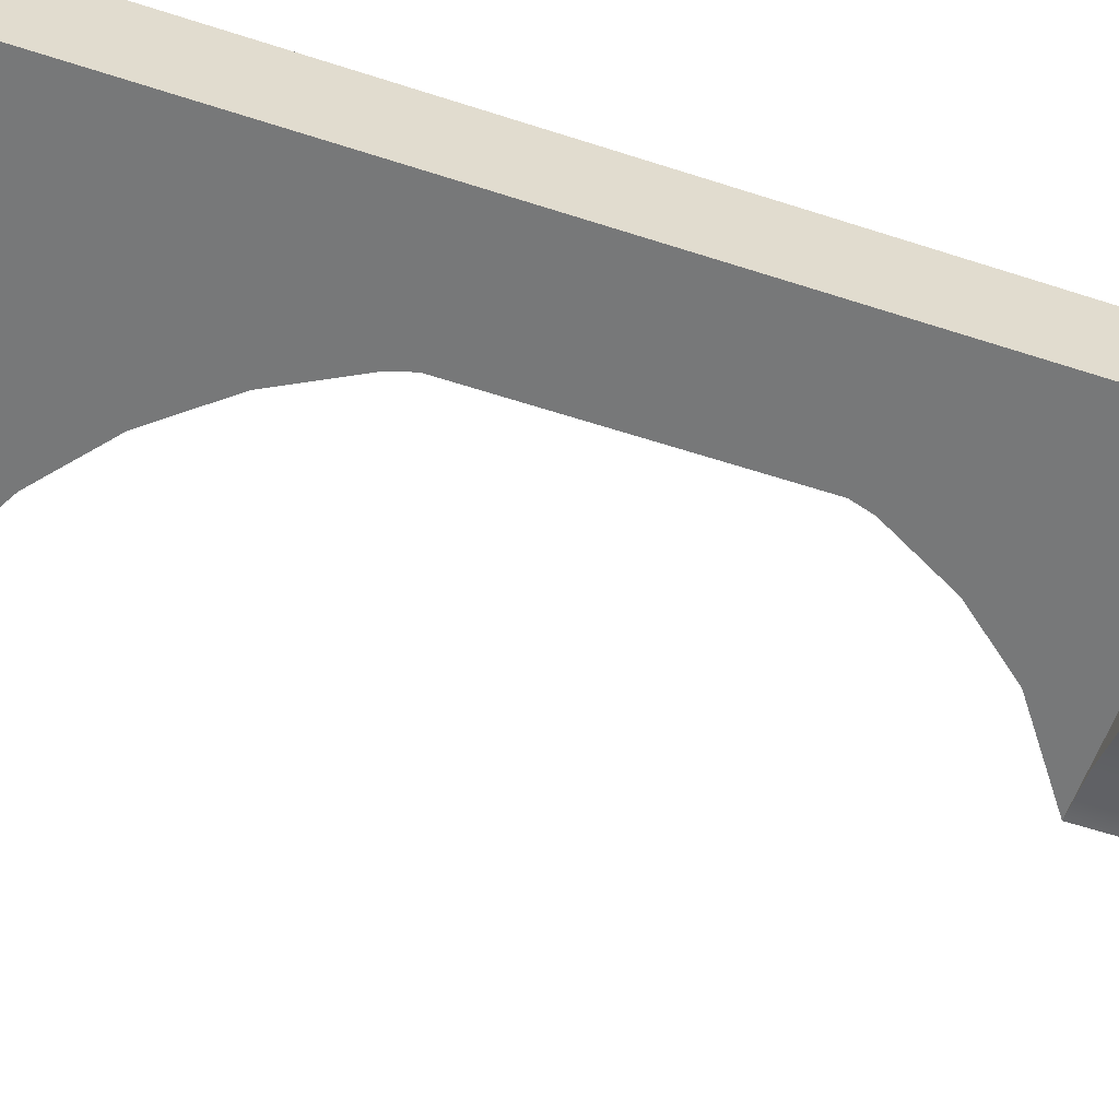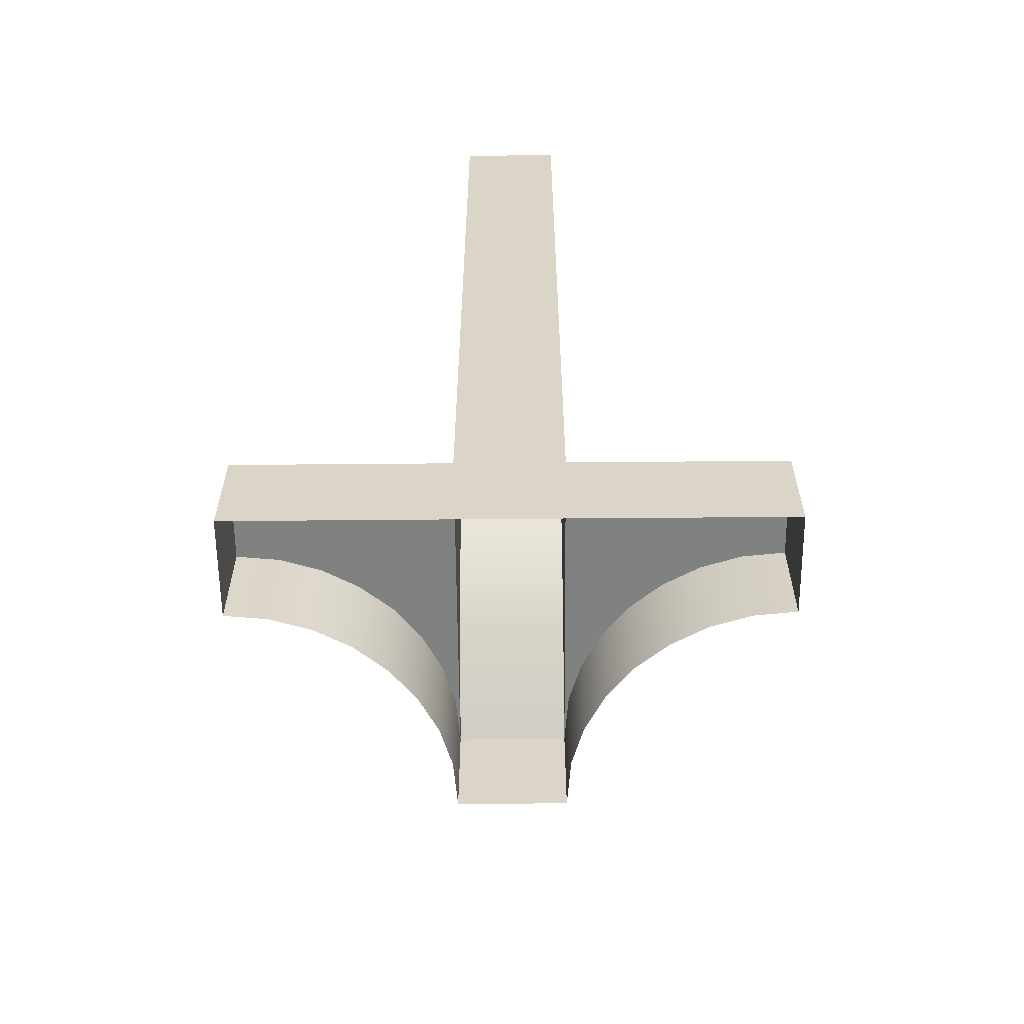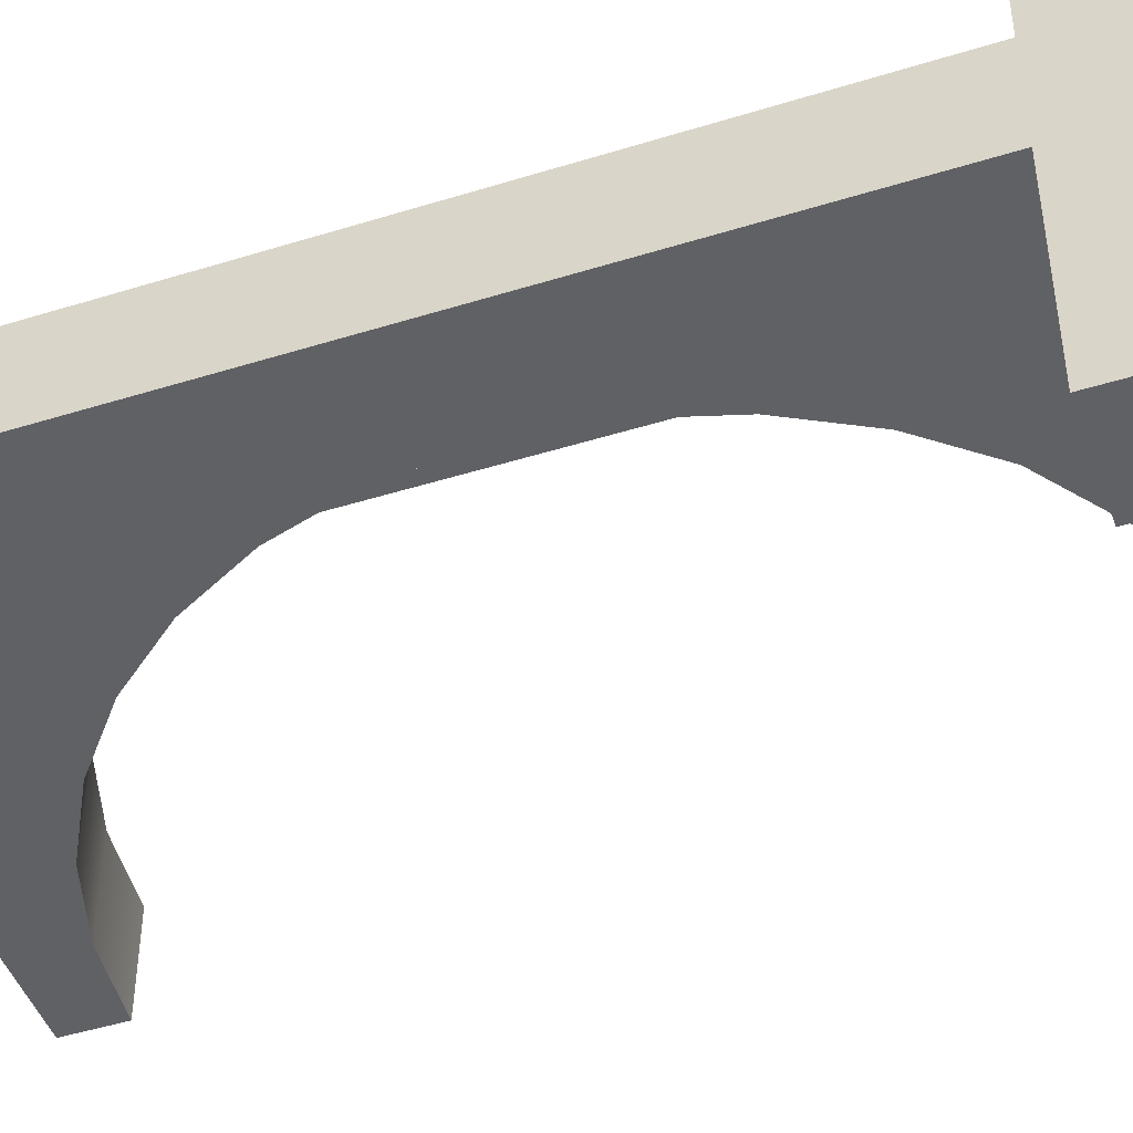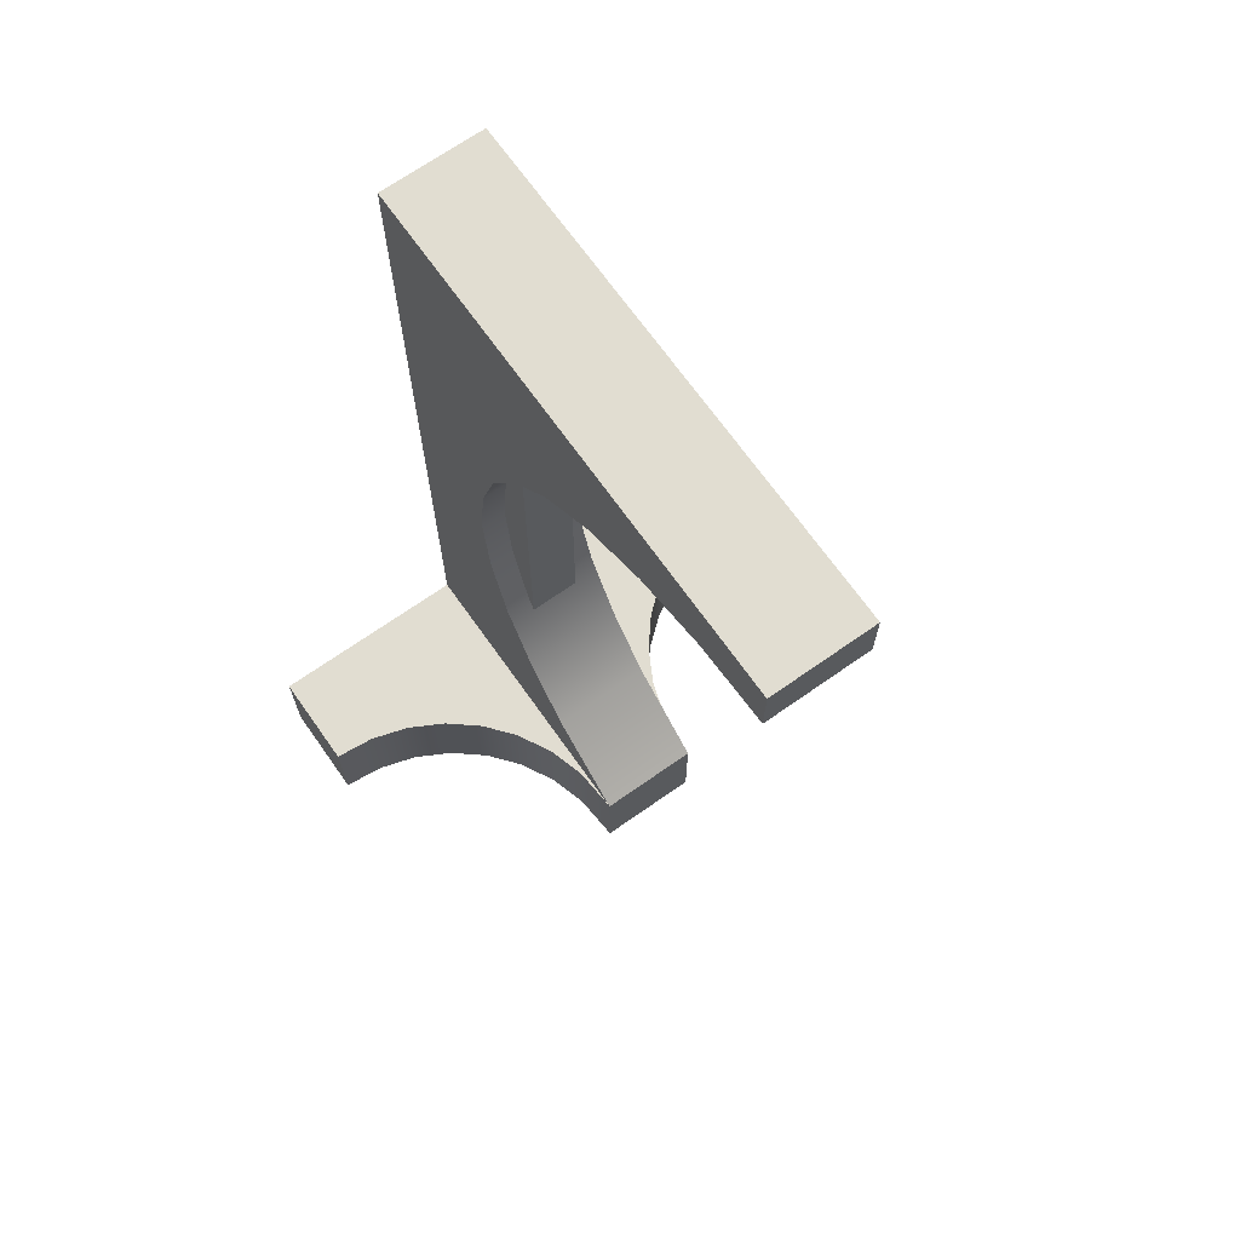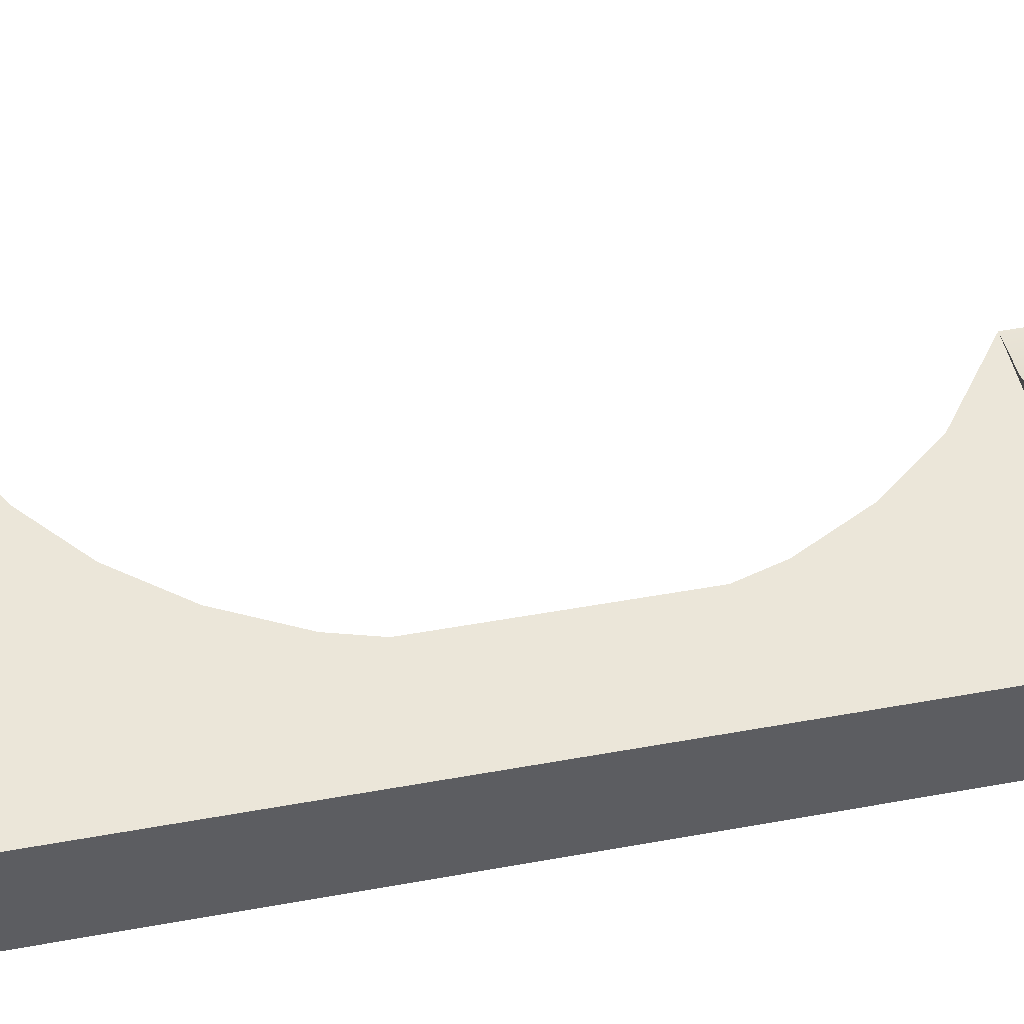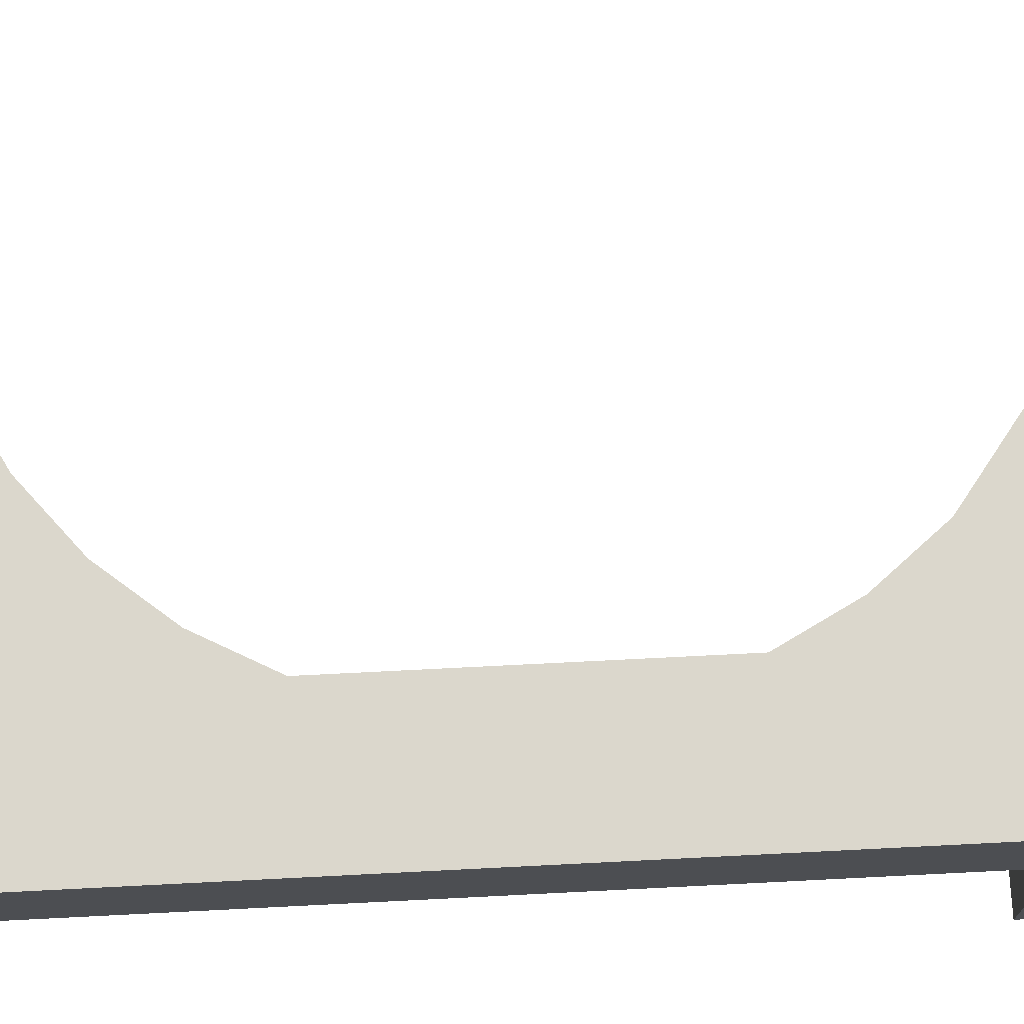
<metadata>
{"format":"obj","ext":"obj","renderer":"f3d","projection":"perspective","resolution":1024,"background":"white","views":[{"elev":-57.4,"azim":-108.8,"up":"+Z"},{"elev":-60.3,"azim":-89.5,"up":"+Y"},{"elev":-46.7,"azim":-70.5,"up":"+Z"},{"elev":68.9,"azim":54.8,"up":"+Y"},{"elev":47.9,"azim":-101.6,"up":"+Z"},{"elev":73.1,"azim":-92.9,"up":"+Z"}]}
</metadata>
<code>
g sewer_tube_side_noUpperArcs
v -3.957 1.997 -0.9994
v -3.957 1.997 0.9994
v -5.657 3.252 0.9994
v -5.657 3.252 -0.9994
v -6.652 4.464 0.9994
v -6.652 4.464 -0.9994
v -7.391 5.848 0.9994
v -7.391 5.848 -0.9994
v -7.846 7.348 0.9994
v -7.846 7.348 -0.9994
v -8 8.909 0.9994
v -8 8.909 -0.9994
v -7.846 10.47 0.9994
v -7.846 10.47 -0.9994
v -7.391 11.97 0.9994
v -7.391 11.97 -0.9994
v -6.652 13.35 0.9994
v -6.652 13.35 -0.9994
v -5.657 14.57 0.9994
v -5.657 14.57 -0.9994
v -5.657 14.57 -0.9994
v -5.657 14.57 0.9994
v -4.445 15.56 0.9994
v -4.445 15.56 -0.9994
v -3.061 16.3 0.9994
v -3.061 16.3 -0.9994
v -1.561 16.76 0.9994
v -1.561 16.76 -0.9994
v -4.292e-06 16.91 0.9994
v -4.292e-06 16.91 -0.9994
v -3.957 1.997 -0.9994
v -5.657 3.252 -0.9994
v -10 1.998 -0.9997
v -10 4.465 -0.9994
v -6.652 4.464 -0.9994
v -10 5.636 -0.9994
v -7.391 5.848 -0.9994
v -10 7.446 -0.9994
v -7.846 7.348 -0.9994
v -10 9.397 -0.9994
v -8 8.909 -0.9994
v -10 11.35 -0.9994
v -7.846 10.47 -0.9994
v -10 13.22 -0.9994
v -7.391 11.97 -0.9994
v -10 14.95 -0.9994
v -6.652 13.35 -0.9994
v -10 16.47 -0.9994
v -5.657 14.57 -0.9994
v -10 18 -0.9994
v -4.445 15.56 -0.9994
v -4.027 18 -0.9994
v -3.061 16.3 -0.9994
v -1.951 18 -0.9994
v -1.561 16.76 -0.9994
v -3.338e-06 18 -0.9994
v -4.292e-06 16.91 -0.9994
v -5.657 3.252 0.9994
v -3.957 1.997 0.9994
v -10 1.998 0.9997
v -6.652 4.464 0.9994
v -10 4.465 0.9994
v -7.391 5.848 0.9994
v -10 5.636 0.9994
v -7.846 7.348 0.9994
v -10 7.446 0.9994
v -8 8.909 0.9994
v -10 9.397 0.9994
v -7.846 10.47 0.9994
v -10 11.35 0.9994
v -7.391 11.97 0.9994
v -10 13.22 0.9994
v -6.652 13.35 0.9994
v -10 14.95 0.9994
v -5.657 14.57 0.9994
v -10 16.47 0.9994
v -4.445 15.56 0.9994
v -10 18 0.9994
v -3.061 16.3 0.9994
v -4.027 18 0.9994
v -1.561 16.76 0.9994
v -1.951 18 0.9994
v -4.292e-06 16.91 0.9994
v -3.338e-06 18 0.9994
v -4.292e-06 16.91 0.9994
v -3.338e-06 18 0.9994
v -3.338e-06 18 -0.9994
v -4.292e-06 16.91 -0.9994
v -3.957 1.997 -0.9994
v -3.957 4.657e-05 -0.9994
v -3.957 4.657e-05 0.9994
v -3.957 1.997 0.9994
v -8.1 1.996 -5
v -8.1 -0.002789 -5
v -8.023 -0.00279 -4.22
v -8.023 1.996 -4.22
v -7.796 -0.00279 -3.469
v -7.796 1.996 -3.469
v -7.426 -0.002789 -2.778
v -7.426 1.996 -2.778
v -6.928 -0.002789 -2.172
v -6.928 1.996 -2.172
v -6.322 -0.002789 -1.674
v -6.322 1.996 -1.674
v -6.322 1.996 -1.674
v -6.322 -0.002789 -1.674
v -5.631 -0.002788 -1.304
v -5.631 1.996 -1.304
v -4.88 -0.002788 -1.077
v -4.88 1.996 -1.077
v -3.957 4.657e-05 -0.9994
v -3.957 1.997 -0.9994
v -8.023 1.996 -4.22
v -10 1.996 -5
v -8.1 1.996 -5
v -10 1.996 -4.22
v -7.796 1.996 -3.469
v -10 1.996 -3.469
v -7.426 1.996 -2.778
v -10 1.996 -2.778
v -6.928 1.996 -2.172
v -10 1.996 -2.172
v -6.322 1.996 -1.674
v -10 1.996 -1.674
v -5.631 1.996 -1.304
v -10 1.996 -1.304
v -4.88 1.996 -1.077
v -10 1.996 -1.077
v -3.957 1.997 -0.9994
v -10 1.998 -0.9997
v -8.1 1.996 5
v -8.023 -0.002788 4.22
v -8.1 -0.002788 5
v -8.023 1.996 4.22
v -7.796 -0.002789 3.469
v -7.796 1.996 3.469
v -7.426 -0.002788 2.778
v -7.426 1.996 2.778
v -6.928 -0.002788 2.172
v -6.928 1.996 2.172
v -6.322 -0.002789 1.674
v -6.322 1.996 1.674
v -6.322 1.996 1.674
v -5.631 -0.002788 1.304
v -6.322 -0.002789 1.674
v -5.631 1.996 1.304
v -4.88 -0.002788 1.077
v -4.88 1.996 1.077
v -3.957 4.657e-05 0.9994
v -3.957 1.997 0.9994
v -8.023 1.996 4.22
v -8.1 1.996 5
v -10 1.996 5
v -10 1.996 4.22
v -7.796 1.996 3.469
v -10 1.996 3.469
v -7.426 1.996 2.778
v -10 1.996 2.778
v -6.928 1.996 2.172
v -10 1.996 2.172
v -6.322 1.996 1.674
v -10 1.996 1.674
v -5.631 1.996 1.304
v -10 1.996 1.304
v -4.88 1.996 1.077
v -10 1.996 1.077
v -3.957 1.997 0.9994
v -10 1.998 0.9997
v -8.168 12.42 -0.5
v -8.168 5.17 -0.5
v -7.239 5.17 -0.5
v -7.239 12.42 -0.5
v -7.239 12.42 -0.5
v -7.239 5.17 -0.5
v -7.239 5.17 0.5
v -7.239 12.42 0.5
v -7.239 12.42 0.5
v -7.239 5.17 0.5
v -8.168 5.17 0.5
v -8.168 12.42 0.5
v -8.1 1.996 5
v -8.1 -0.002788 5
v -10 -0.003968 5
v -10 1.996 5
v -8.1 -0.002789 -5
v -8.1 1.996 -5
v -10 1.996 -5
v -10 -0.00397 -5
v -3.338e-06 18 -0.9994
v -3.338e-06 18 0.9994
v -1.951 18 0.9994
v -1.951 18 -0.9994
v -1.951 18 -0.9994
v -1.951 18 0.9994
v -4.027 18 0.9994
v -4.027 18 -0.9994
v -4.027 18 -0.9994
v -4.027 18 0.9994
v -10 18 0.9994
v -10 18 -0.9994
v -10 18 -0.9994
v -10 18 0.9994
v -10 16.47 0.9994
v -10 16.47 -0.9994
v -10 16.47 -0.9994
v -10 16.47 0.9994
v -10 14.95 0.9994
v -10 14.95 -0.9994
v -10 14.95 -0.9994
v -10 14.95 0.9994
v -10 13.22 0.9994
v -10 13.22 -0.9994
v -10 11.35 0.9994
v -10 11.35 -0.9994
v -10 11.35 -0.9994
v -10 11.35 0.9994
v -10 9.397 0.9994
v -10 9.397 -0.9994
v -10 9.397 -0.9994
v -10 9.397 0.9994
v -10 7.446 0.9994
v -10 7.446 -0.9994
v -10 7.446 -0.9994
v -10 7.446 0.9994
v -10 5.636 0.9994
v -10 5.636 -0.9994
v -10 5.636 -0.9994
v -10 5.636 0.9994
v -10 4.465 0.9994
v -10 4.465 -0.9994
v -10 4.465 -0.9994
v -10 4.465 0.9994
v -10 1.998 0.9997
v -10 1.998 -0.9997
v -10 1.996 -2.778
v -10 -0.003969 -3.469
v -10 1.996 -3.469
v -10 -0.00397 -2.778
v -10 1.996 -2.172
v -10 -0.003969 -2.172
v -10 1.996 -1.674
v -10 -0.003969 -1.674
v -10 1.996 -1.304
v -10 -0.003969 -1.304
v -10 1.996 -1.077
v -10 -0.003969 -1.077
v -10 1.996 5
v -10 -0.003968 5
v -10 -0.003968 4.22
v -10 1.996 4.22
v -10 -0.003968 3.469
v -10 1.996 3.469
v -10 -0.003969 2.778
v -10 1.996 2.778
v -10 1.998 0.9997
v -10 -0.001985 0.9997
v -10 -0.001984 -0.9997
v -10 1.998 -0.9997
v -10 -0.003969 -1.077
v -10 1.996 -1.077
v -10 1.996 2.778
v -10 -0.003969 2.778
v -10 -0.003968 2.172
v -10 1.996 2.172
v -10 -0.003968 1.674
v -10 1.996 1.674
v -10 -0.003968 1.304
v -10 1.996 1.304
v -10 -0.003968 1.077
v -10 1.996 1.077
v -10 -0.001985 0.9997
v -10 1.998 0.9997
v -10 1.996 -4.22
v -10 -0.00397 -5
v -10 1.996 -5
v -10 -0.003969 -4.22
v -10 1.996 -3.469
v -10 -0.003969 -3.469
g sewer_tube_side_noUpperArcs_0
f 3 2 1
f 4 3 1
f 5 3 4
f 6 5 4
f 7 5 6
f 8 7 6
f 9 7 8
f 10 9 8
f 11 9 10
f 12 11 10
f 13 11 12
f 14 13 12
f 15 13 14
f 16 15 14
f 17 15 16
f 18 17 16
f 19 17 18
f 20 19 18
f 23 22 21
f 24 23 21
f 25 23 24
f 26 25 24
f 27 25 26
f 28 27 26
f 29 27 28
f 30 29 28
f 33 32 31
f 33 34 32
f 34 35 32
f 34 36 35
f 36 37 35
f 36 38 37
f 38 39 37
f 38 40 39
f 40 41 39
f 40 42 41
f 42 43 41
f 42 44 43
f 44 45 43
f 44 46 45
f 46 47 45
f 46 48 47
f 48 49 47
f 48 50 49
f 50 51 49
f 50 52 51
f 52 53 51
f 52 54 53
f 54 55 53
f 54 56 55
f 56 57 55
f 60 59 58
f 60 58 61
f 62 60 61
f 62 61 63
f 64 62 63
f 64 63 65
f 66 64 65
f 66 65 67
f 68 66 67
f 68 67 69
f 70 68 69
f 70 69 71
f 72 70 71
f 72 71 73
f 74 72 73
f 74 73 75
f 76 74 75
f 76 75 77
f 78 76 77
f 78 77 79
f 80 78 79
f 80 79 81
f 82 80 81
f 82 81 83
f 84 82 83
f 87 86 85
f 88 87 85
f 91 90 89
f 92 91 89
f 95 94 93
f 96 95 93
f 97 95 96
f 98 97 96
f 99 97 98
f 100 99 98
f 101 99 100
f 102 101 100
f 103 101 102
f 104 103 102
f 107 106 105
f 108 107 105
f 109 107 108
f 110 109 108
f 111 109 110
f 112 111 110
f 115 114 113
f 114 116 113
f 113 116 117
f 116 118 117
f 117 118 119
f 118 120 119
f 119 120 121
f 120 122 121
f 121 122 123
f 122 124 123
f 123 124 125
f 124 126 125
f 125 126 127
f 126 128 127
f 127 128 129
f 128 130 129
f 133 132 131
f 132 134 131
f 132 135 134
f 135 136 134
f 135 137 136
f 137 138 136
f 137 139 138
f 139 140 138
f 139 141 140
f 141 142 140
f 145 144 143
f 144 146 143
f 144 147 146
f 147 148 146
f 147 149 148
f 149 150 148
f 153 152 151
f 154 153 151
f 154 151 155
f 156 154 155
f 156 155 157
f 158 156 157
f 158 157 159
f 160 158 159
f 160 159 161
f 162 160 161
f 162 161 163
f 164 162 163
f 164 163 165
f 166 164 165
f 166 165 167
f 168 166 167
f 171 170 169
f 172 171 169
f 175 174 173
f 176 175 173
f 179 178 177
f 180 179 177
f 183 182 181
f 184 183 181
f 187 186 185
f 188 187 185
g sewer_tube_side_noUpperArcs_1
f 191 190 189
f 192 191 189
f 195 194 193
f 196 195 193
f 199 198 197
f 200 199 197
f 203 202 201
f 204 203 201
f 207 206 205
f 208 207 205
f 211 210 209
f 212 211 209
f 213 211 212
f 214 213 212
f 217 216 215
f 218 217 215
f 221 220 219
f 222 221 219
f 225 224 223
f 226 225 223
f 229 228 227
f 230 229 227
f 233 232 231
f 234 233 231
f 237 236 235
f 236 238 235
f 235 238 239
f 238 240 239
f 239 240 241
f 240 242 241
f 241 242 243
f 242 244 243
f 243 244 245
f 244 246 245
f 249 248 247
f 250 249 247
f 251 249 250
f 252 251 250
f 253 251 252
f 254 253 252
f 257 256 255
f 258 257 255
f 259 257 258
f 260 259 258
f 263 262 261
f 264 263 261
f 265 263 264
f 266 265 264
f 267 265 266
f 268 267 266
f 269 267 268
f 270 269 268
f 271 269 270
f 272 271 270
f 275 274 273
f 274 276 273
f 273 276 277
f 276 278 277

</code>
